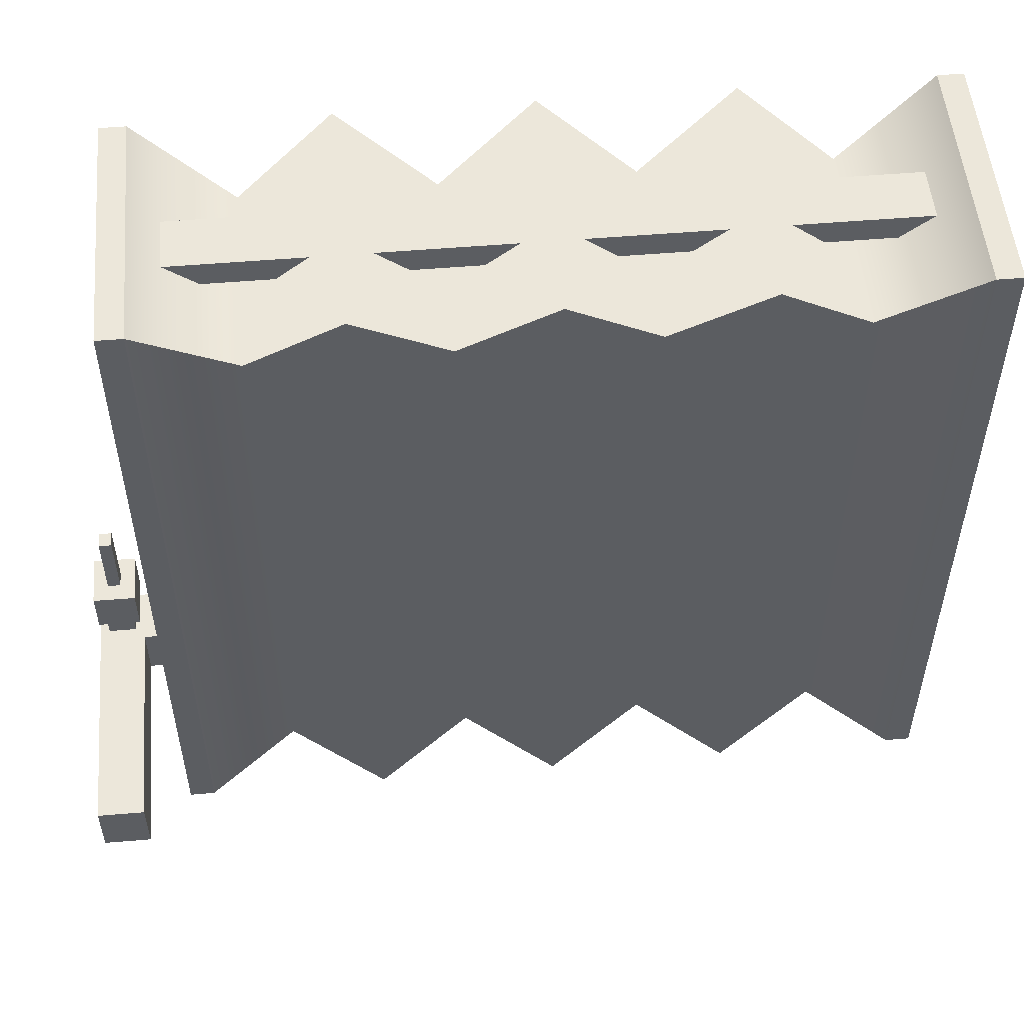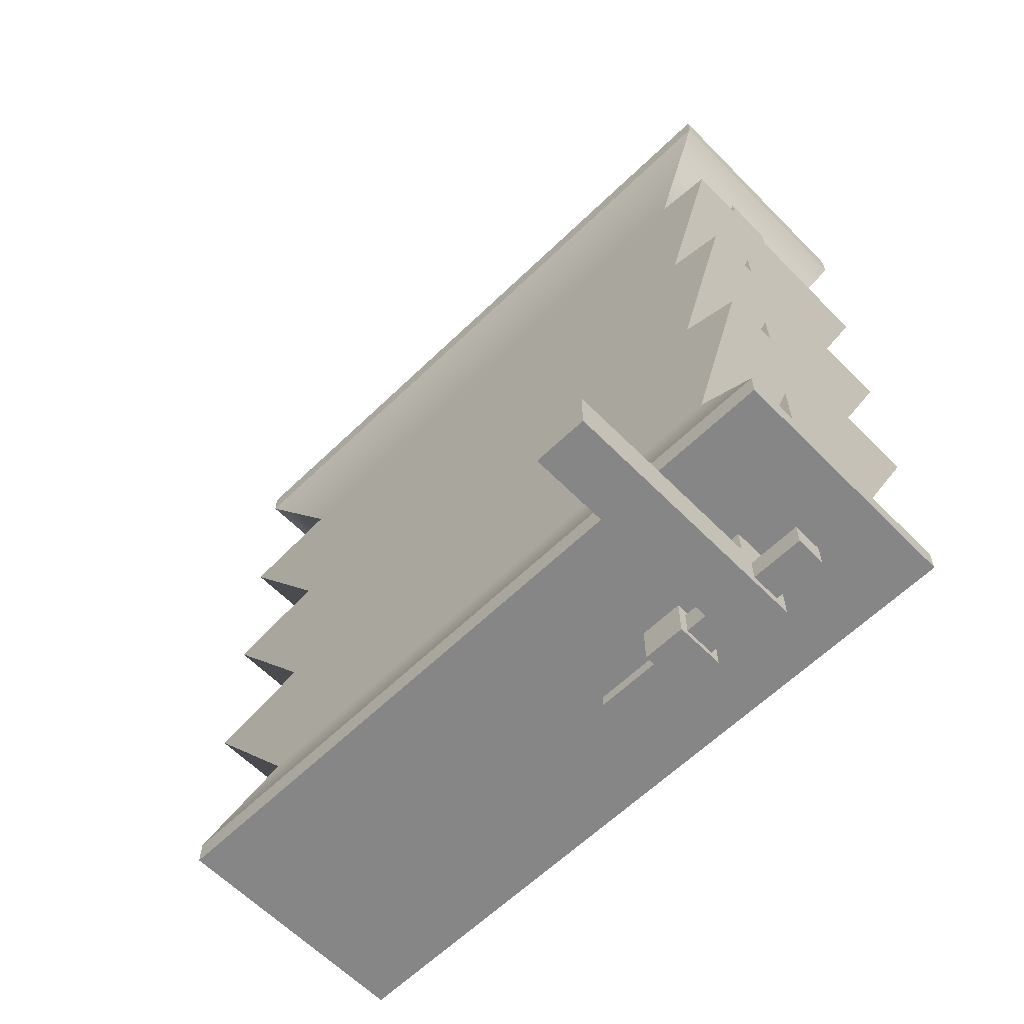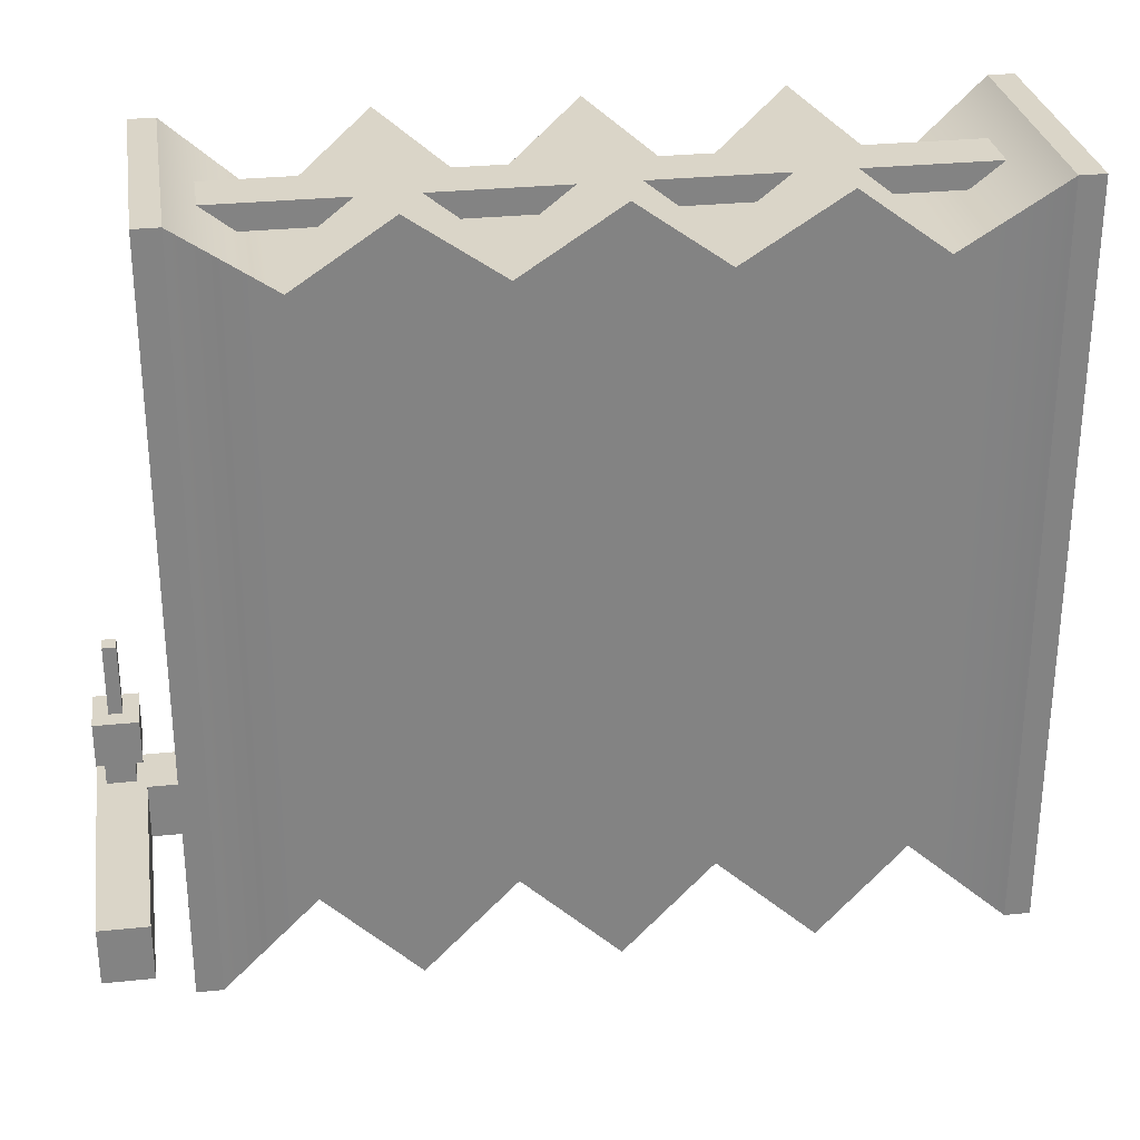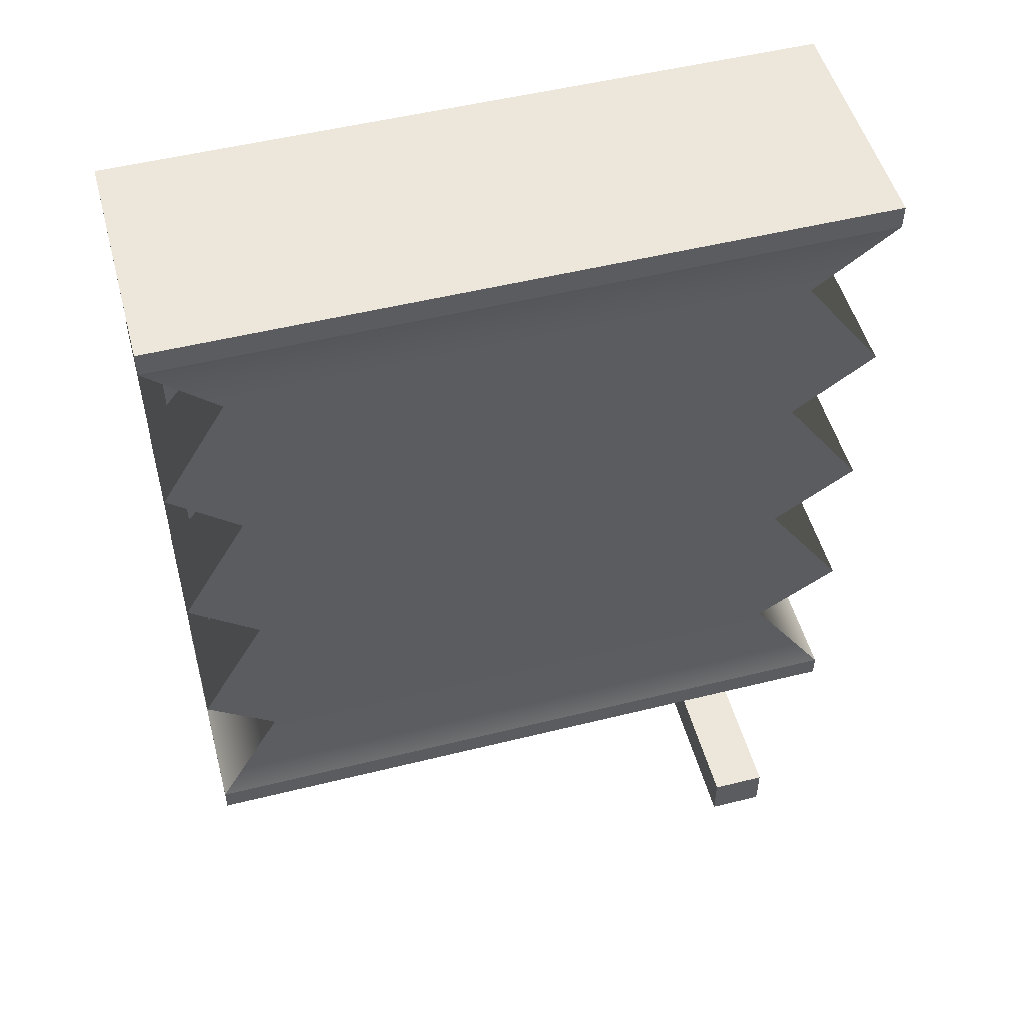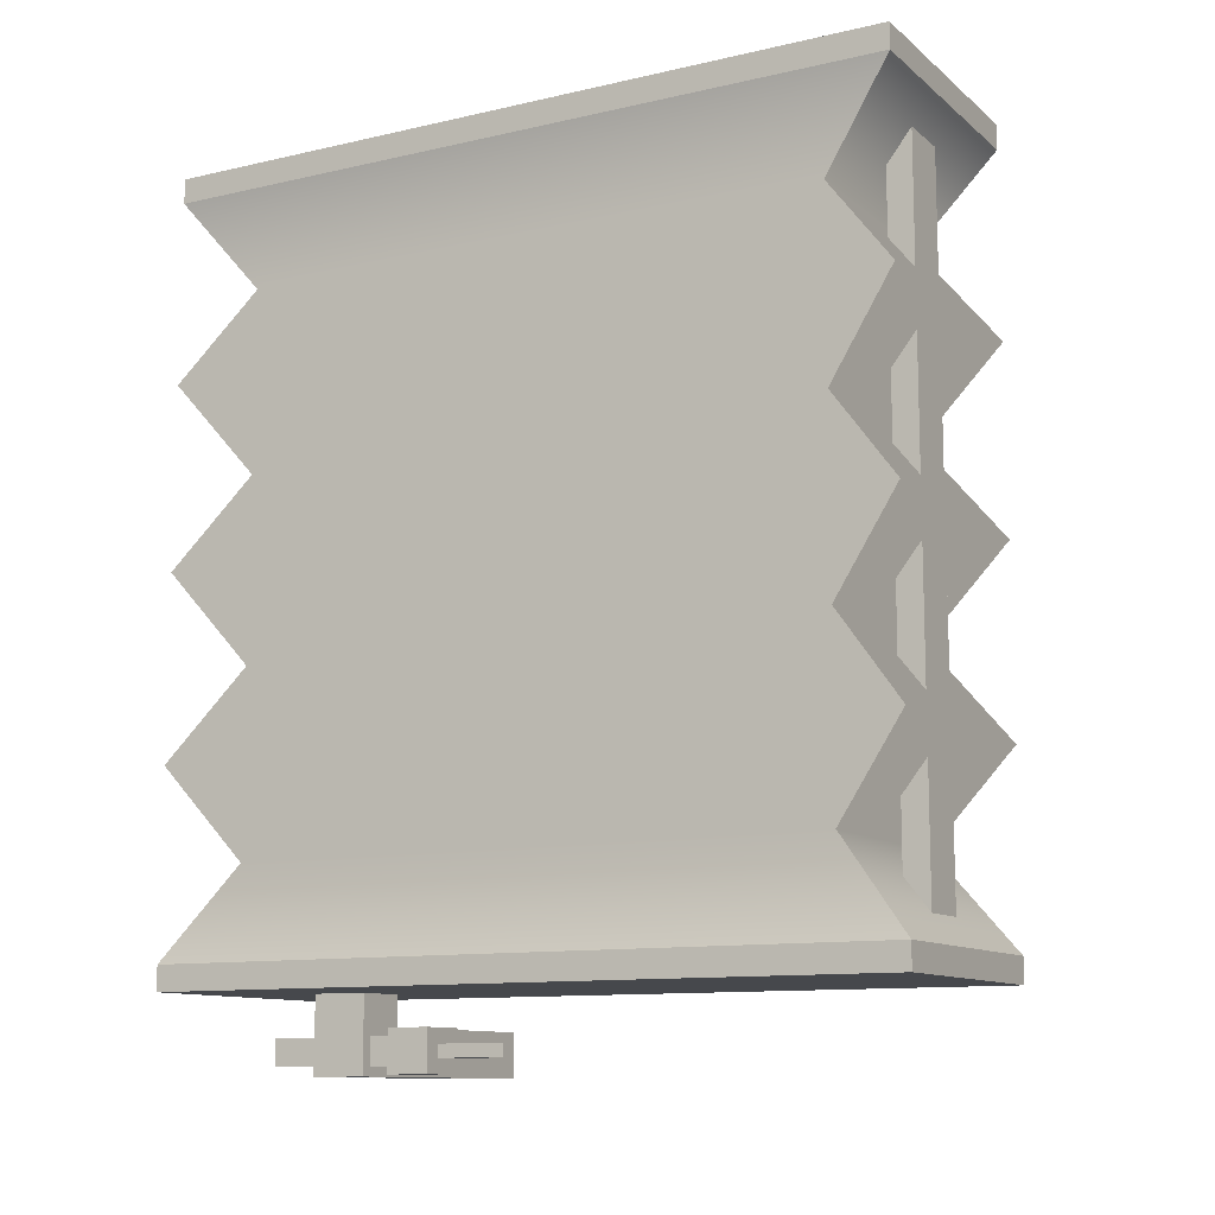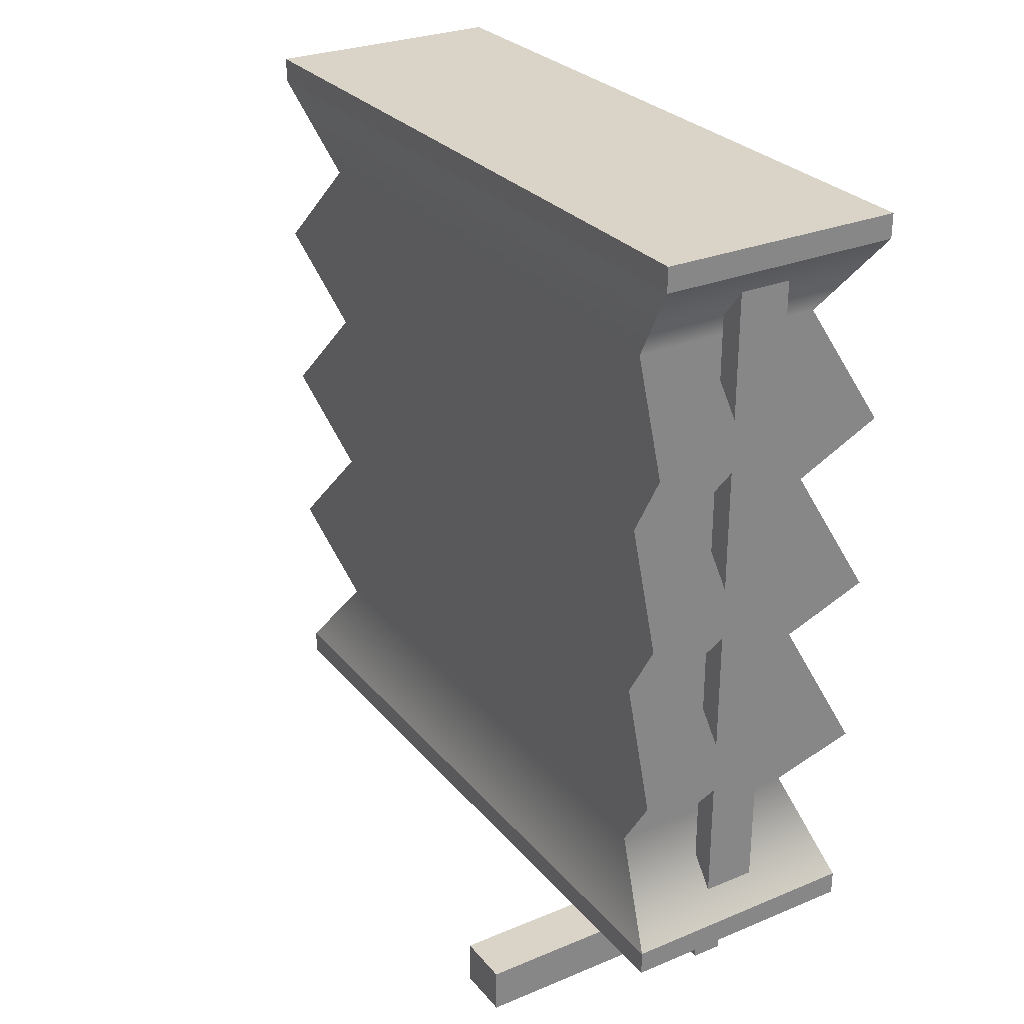
<metadata>
{"format":"obj","ext":"obj","renderer":"f3d","projection":"perspective","resolution":1024,"background":"white","views":[{"elev":52.9,"azim":-95.2,"up":"+Y"},{"elev":-62.2,"azim":-45.6,"up":"+Z"},{"elev":29.3,"azim":-98.8,"up":"+Y"},{"elev":51.4,"azim":-105.1,"up":"+Z"},{"elev":-11.3,"azim":119.1,"up":"+Z"},{"elev":28.4,"azim":-31.7,"up":"+Z"}]}
</metadata>
<code>
g default
v -11.47 -0.2824 33.29
v 11.47 -0.2824 33.29
v -11.47 66.84 33.29
v 11.47 66.84 33.29
v -11.47 66.84 -33.29
v 11.47 66.84 -33.29
v -11.47 -0.2824 -33.29
v 11.47 -0.2824 -33.29
v -11.47 66.84 0
v 11.47 66.84 0
v 11.47 -0.2824 0
v -11.47 -0.2824 0
v -11.47 66.84 16.64
v 11.47 66.84 16.64
v 11.47 -0.2824 16.64
v -11.47 -0.2824 16.64
v -11.47 -0.2824 -16.64
v 11.47 -0.2824 -16.64
v 11.47 66.84 -16.64
v -11.47 66.84 -16.64
v 9.216 6.32 8.321
v 9.216 60.24 8.321
v -9.216 60.24 8.321
v -9.216 6.32 8.321
v -9.216 60.24 24.96
v 9.216 60.24 24.96
v 9.216 6.32 24.96
v -9.216 6.32 24.96
v -9.216 60.24 -8.321
v 9.216 60.24 -8.321
v 9.216 6.32 -8.321
v -9.216 6.32 -8.321
v -9.216 6.32 -24.96
v 9.216 6.32 -24.96
v 9.216 60.24 -24.96
v -9.216 60.24 -24.96
v -11.47 -0.2824 35.55
v 11.47 -0.2824 35.55
v 11.47 66.84 35.55
v -11.47 66.84 35.55
v -11.47 66.84 -35.55
v 11.47 66.84 -35.55
v 11.47 -0.2824 -35.55
v -11.47 -0.2824 -35.55
g pCube1 grp_Radiator
f 37 38 39 40
f 29 30 19 20
f 41 42 43 44
f 17 18 31 32
f 30 31 18 19
f 20 17 32 29
f 13 14 22 23
f 14 15 21 22
f 24 21 15 16
f 23 24 16 13
f 25 26 14 13
f 26 27 15 14
f 16 15 27 28
f 13 16 28 25
f 33 34 18 17
f 19 18 34 35
f 20 19 35 36
f 36 33 17 20
f 22 21 11 10
f 23 22 10 9
f 9 12 24 23
f 12 11 21 24
f 3 4 26 25
f 2 27 26 4
f 28 27 2 1
f 25 28 1 3
f 9 10 30 29
f 10 11 31 30
f 32 31 11 12
f 29 32 12 9
f 7 8 34 33
f 35 34 8 6
f 36 35 6 5
f 7 33 36 5
f 1 2 38 37
f 2 4 39 38
f 4 3 40 39
f 3 1 37 40
f 5 6 42 41
f 6 8 43 42
f 8 7 44 43
f 7 5 41 44
g default
v -2.462 1.71 31.57
v 2.462 1.71 31.57
v -2.462 64.85 31.57
v 2.462 64.85 31.57
v -2.462 64.85 -31.57
v 2.462 64.85 -31.57
v -2.462 1.71 -31.57
v 2.462 1.71 -31.57
v 2.462 3.95 -29.33
v 2.462 3.95 29.33
v 2.462 62.61 -29.33
v 2.462 62.61 29.33
v -2.462 3.95 -29.33
v -2.462 3.95 29.33
v -2.462 62.61 29.33
v -2.462 62.61 -29.33
g grp_Radiator pCube2
f 47 48 50 49
f 51 52 46 45
f 46 52 53 54
f 50 48 56 55
f 51 45 58 57
f 47 49 60 59
f 54 53 57 58
f 55 56 59 60
g default
v -2.48 9.372 -33.31
v 2.48 9.372 -33.31
v -2.48 14.33 -33.31
v 2.48 14.33 -33.31
v -2.48 14.33 -38.27
v 2.48 14.33 -38.27
v -2.48 9.372 -38.27
v 2.48 9.372 -38.27
v -2.48 14.33 -42.42
v 2.48 14.33 -42.42
v 2.48 9.372 -42.42
v -2.48 9.372 -42.42
v -21.61 14.33 -38.27
v -21.61 9.372 -38.27
v -21.61 14.33 -42.42
v -21.61 9.372 -42.42
v -1.482 14.33 -39.1
v 1.482 14.33 -39.1
v 1.482 14.33 -41.58
v -1.482 14.33 -41.58
v -1.482 16.62 -39.1
v 1.482 16.62 -39.1
v 1.482 16.62 -41.58
v -1.482 16.62 -41.58
v -2.277 16.62 -38.43
v 2.277 16.62 -38.43
v 2.277 16.62 -42.25
v -2.277 16.62 -42.25
v -2.277 20.54 -38.43
v 2.277 20.54 -38.43
v 2.277 20.54 -42.25
v -2.277 20.54 -42.25
v -0.6906 20.54 -39.76
v 0.6906 20.54 -39.76
v 0.6906 20.54 -40.92
v -0.6906 20.54 -40.92
v -0.6906 26.82 -39.76
v 0.6906 26.82 -39.76
v 0.6906 26.82 -40.92
v -0.6906 26.82 -40.92
v -1.394 9.372 -39.17
v 1.394 9.372 -39.17
v -1.394 9.372 -41.51
v 1.394 9.372 -41.51
v -1.394 4.547 -39.17
v 1.394 4.547 -39.17
v -1.394 4.547 -41.51
v 1.394 4.547 -41.51
g grp_Radiator pCube3
f 61 62 64 63
f 63 64 66 65
f 69 70 71 72
f 67 68 62 61
f 62 68 66 64
f 67 61 63 65
f 97 98 99 100
f 66 68 71 70
f 106 105 107 108
f 74 73 75 76
f 67 65 73 74
f 65 69 75 73
f 69 72 76 75
f 72 67 74 76
f 65 66 78 77
f 66 70 79 78
f 70 69 80 79
f 69 65 77 80
f 77 78 82 81
f 78 79 83 82
f 79 80 84 83
f 80 77 81 84
f 81 82 86 85
f 82 83 87 86
f 83 84 88 87
f 84 81 85 88
f 85 86 90 89
f 86 87 91 90
f 87 88 92 91
f 88 85 89 92
f 89 90 94 93
f 90 91 95 94
f 91 92 96 95
f 92 89 93 96
f 93 94 98 97
f 94 95 99 98
f 95 96 100 99
f 96 93 97 100
f 68 67 101 102
f 67 72 103 101
f 72 71 104 103
f 71 68 102 104
f 102 101 105 106
f 101 103 107 105
f 103 104 108 107
f 104 102 106 108

</code>
